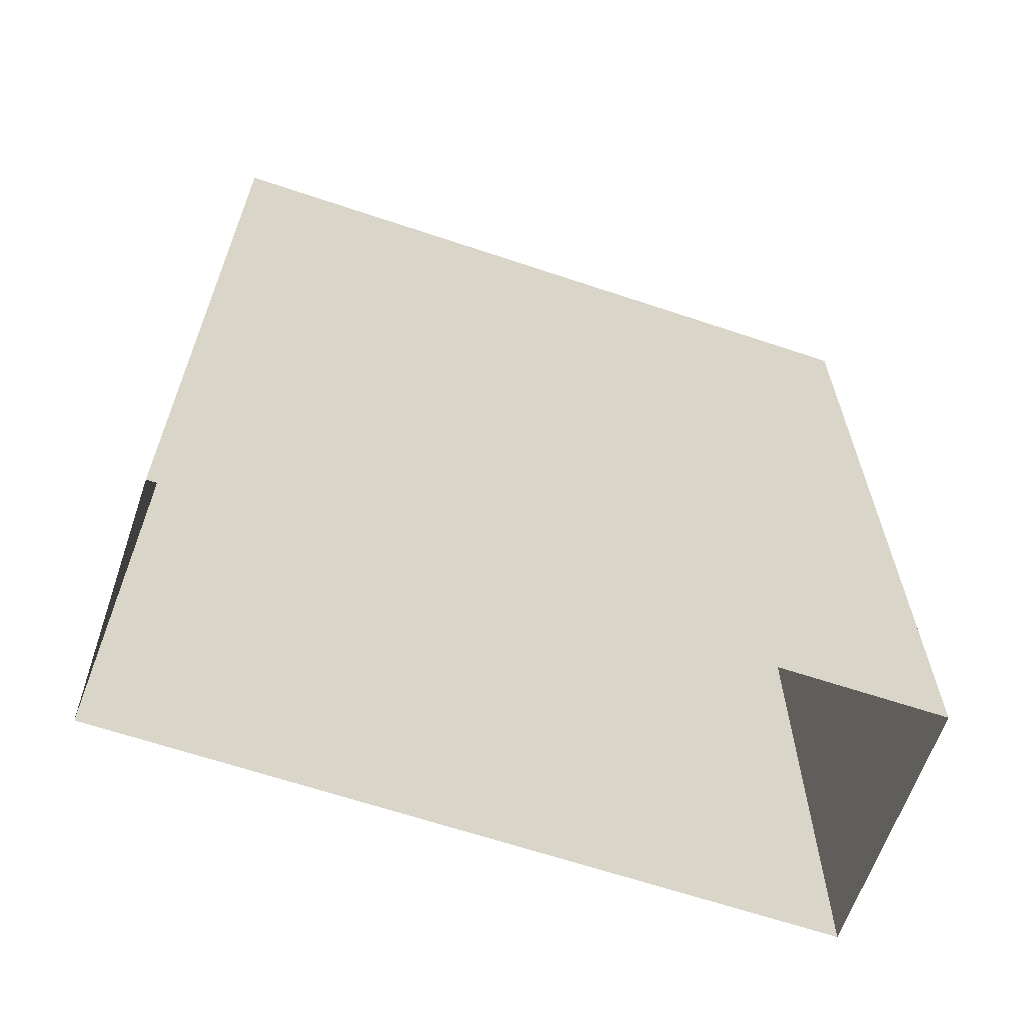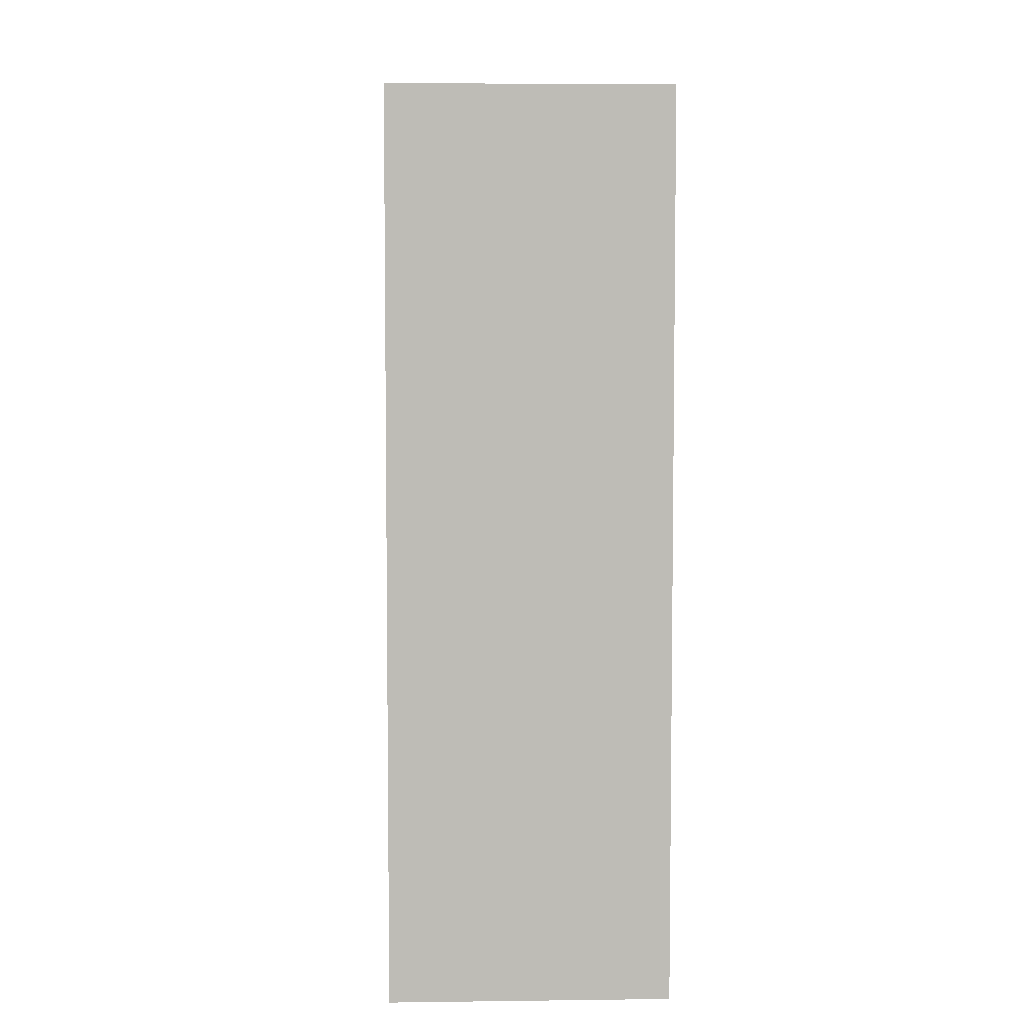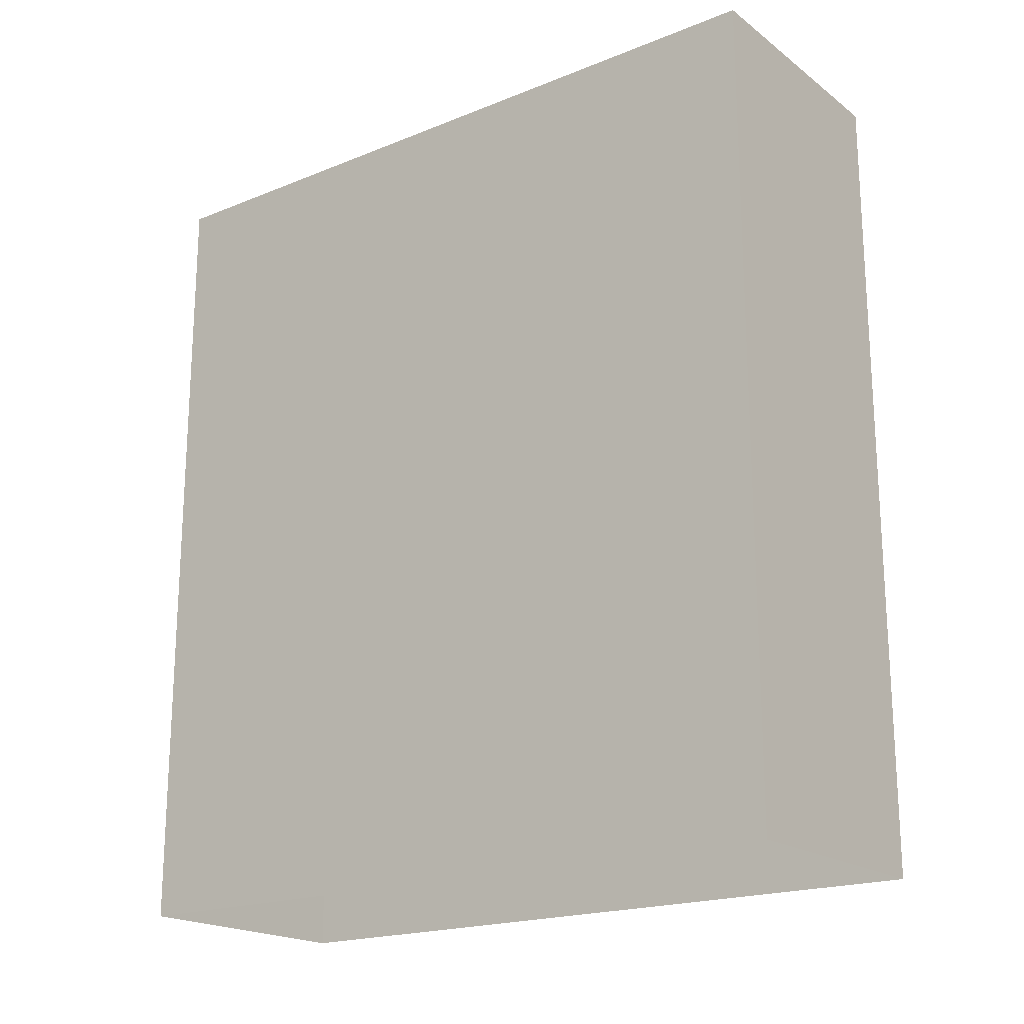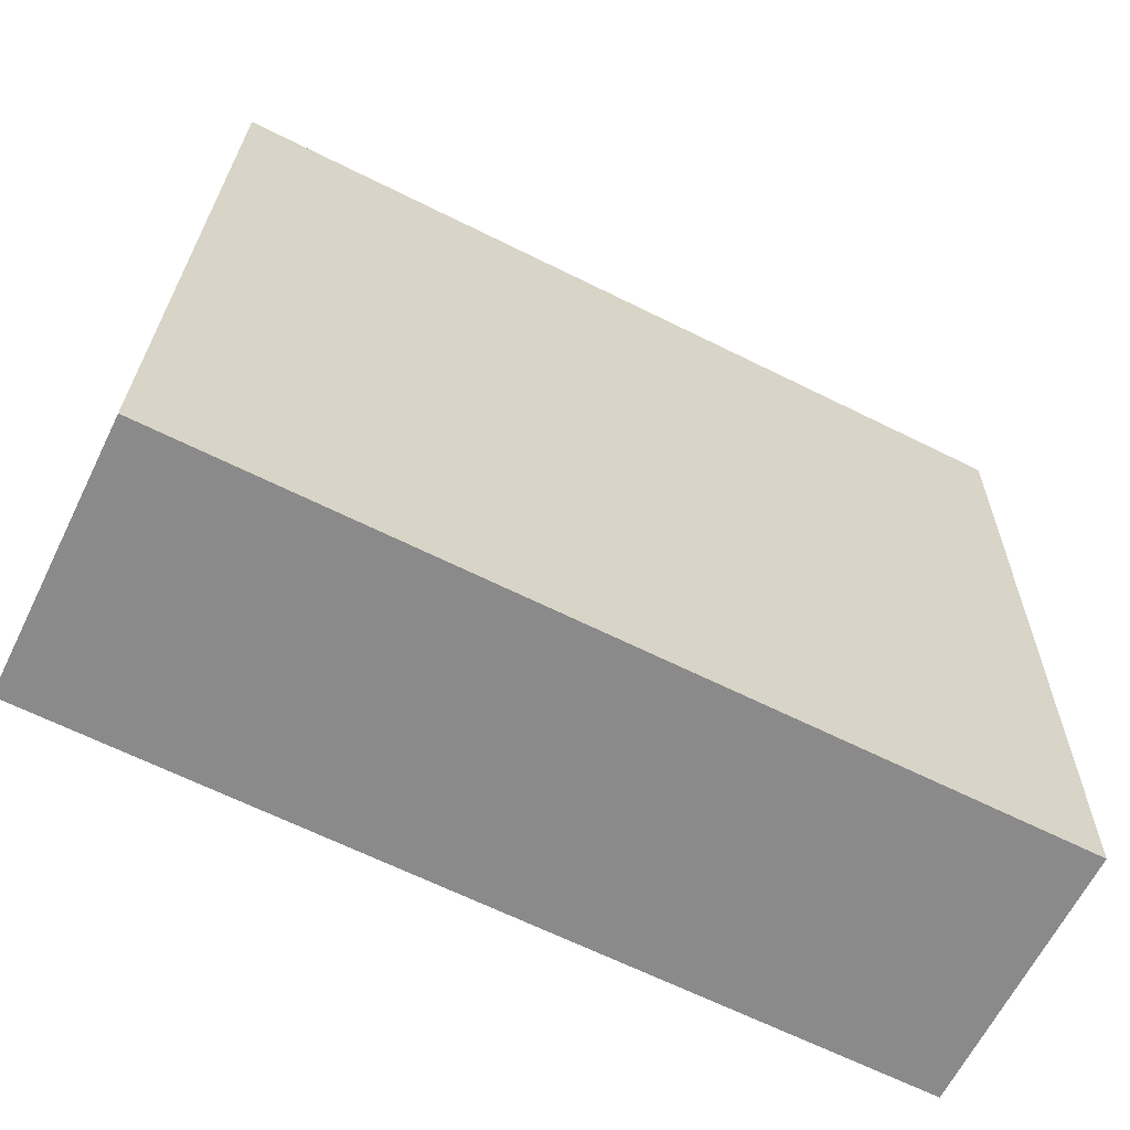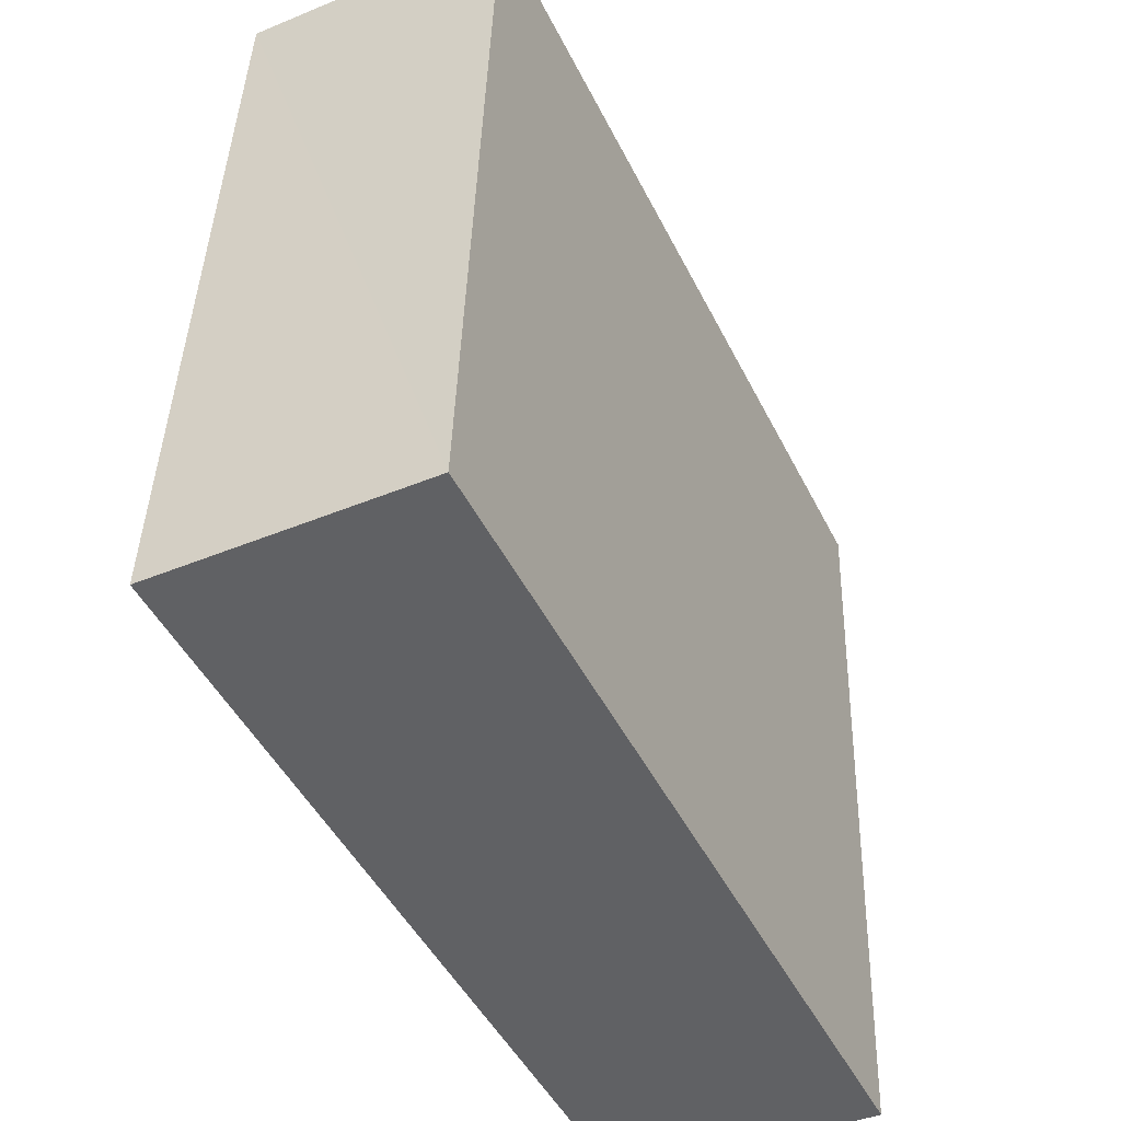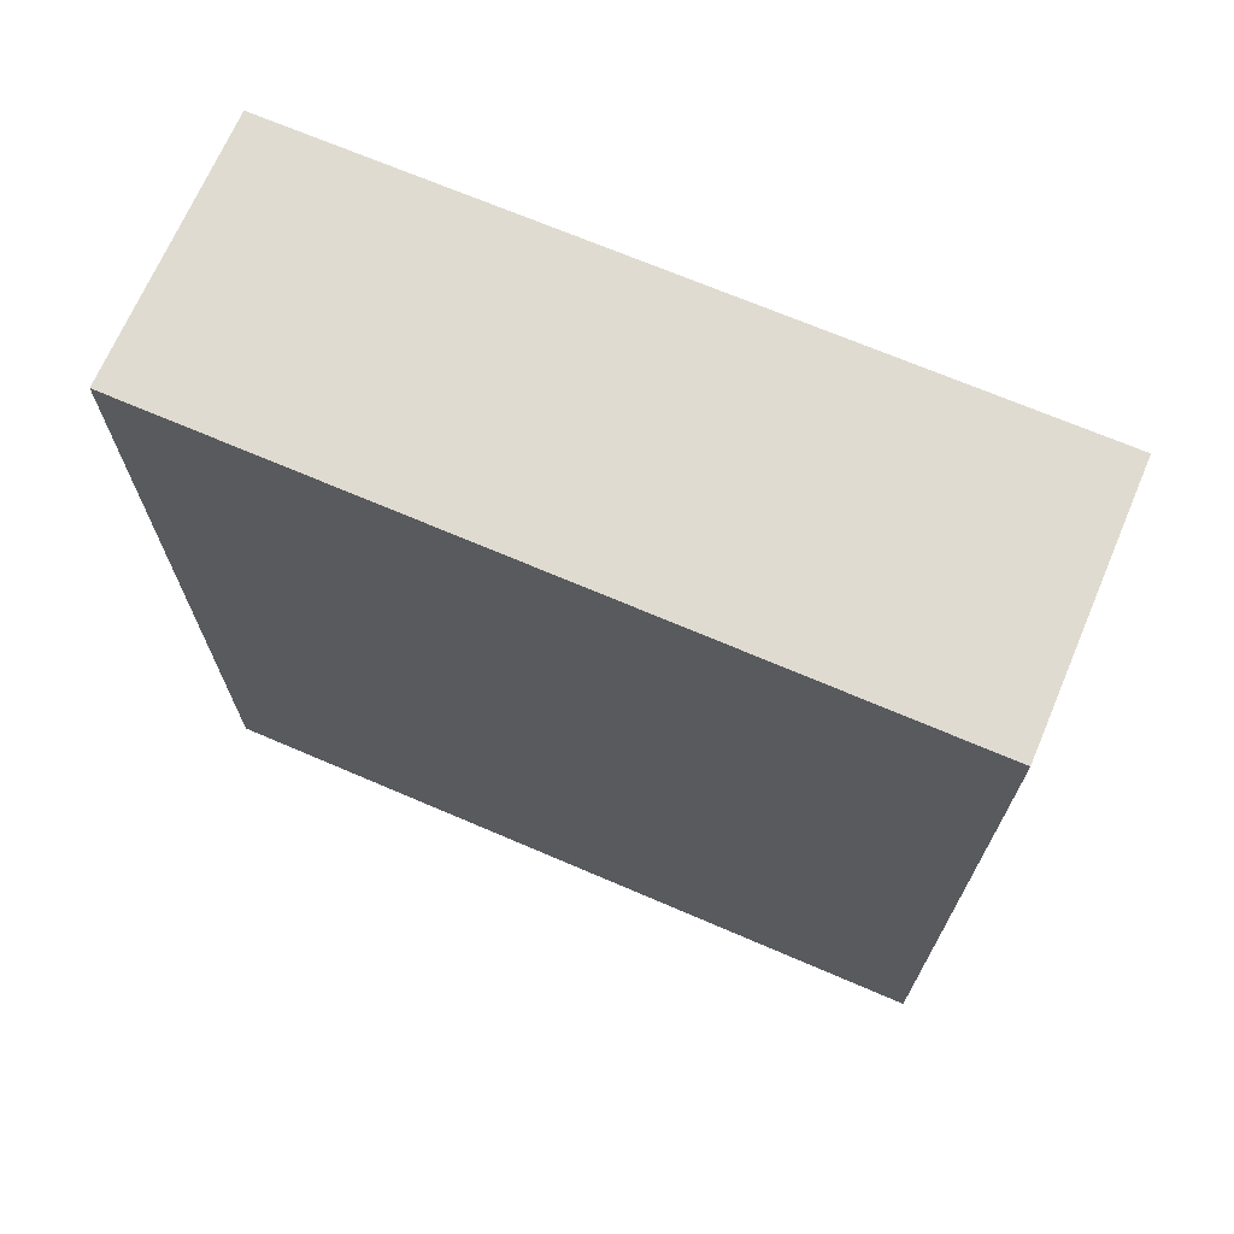
<metadata>
{"format":"obj","ext":"obj","renderer":"f3d","projection":"perspective","resolution":1024,"background":"white","views":[{"elev":-63.0,"azim":69.1,"up":"+Z"},{"elev":5.6,"azim":175.7,"up":"+Z"},{"elev":-19.5,"azim":125.0,"up":"+Z"},{"elev":-65.5,"azim":63.5,"up":"+Y"},{"elev":-47.6,"azim":25.7,"up":"+Y"},{"elev":69.8,"azim":-68.7,"up":"+Z"}]}
</metadata>
<code>
v -3.725e+05 -1.04e+05 30.3
v -3.725e+05 -1.04e+05 30.3
v -3.725e+05 -1.04e+05 30.3
v -3.725e+05 -1.04e+05 30.3
v -3.725e+05 -1.04e+05 40.57
v -3.725e+05 -1.04e+05 40.57
v -3.725e+05 -1.04e+05 40.57
v -3.725e+05 -1.04e+05 40.57
f 1 2 3
f 4 1 3
f 5 6 7
f 8 5 7
f 8 2 1
f 5 8 1
f 6 1 4
f 6 5 1
f 7 4 3
f 7 6 4
f 8 3 2
f 8 7 3

</code>
